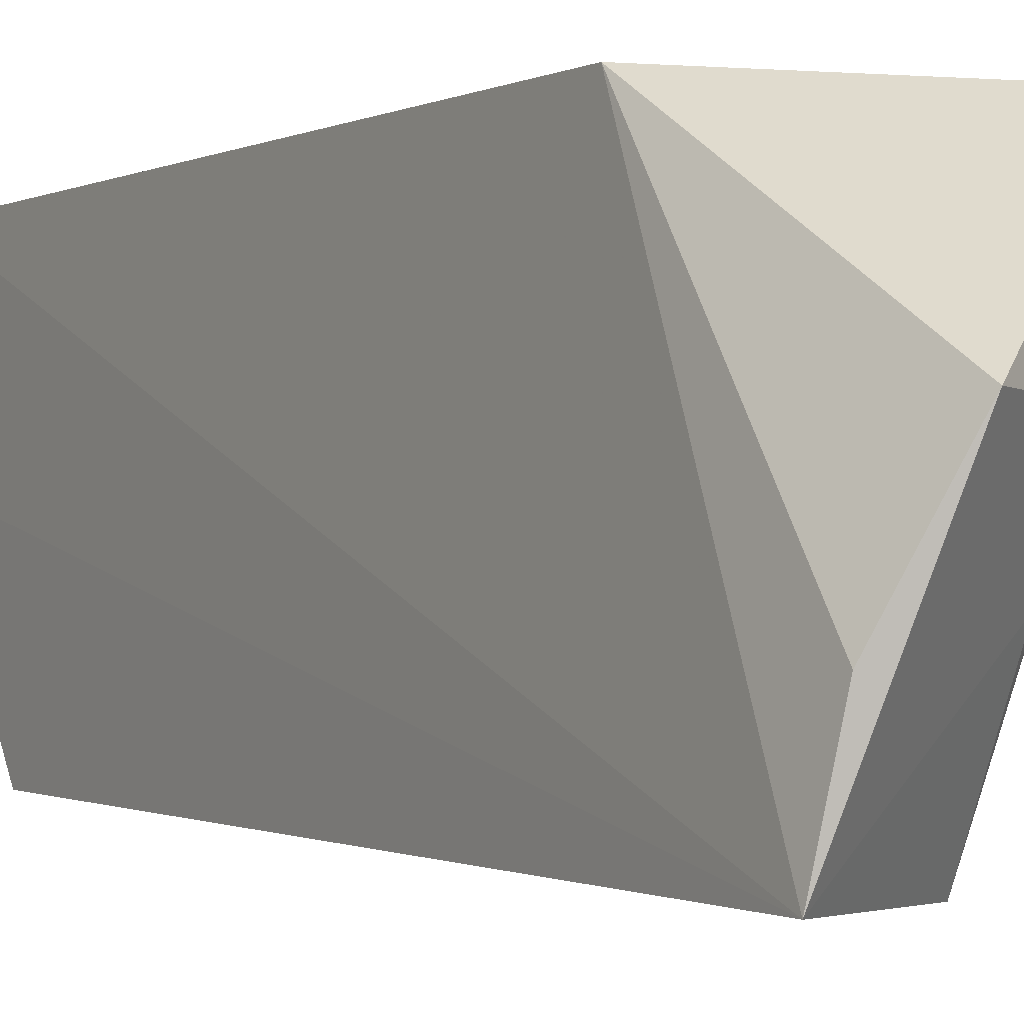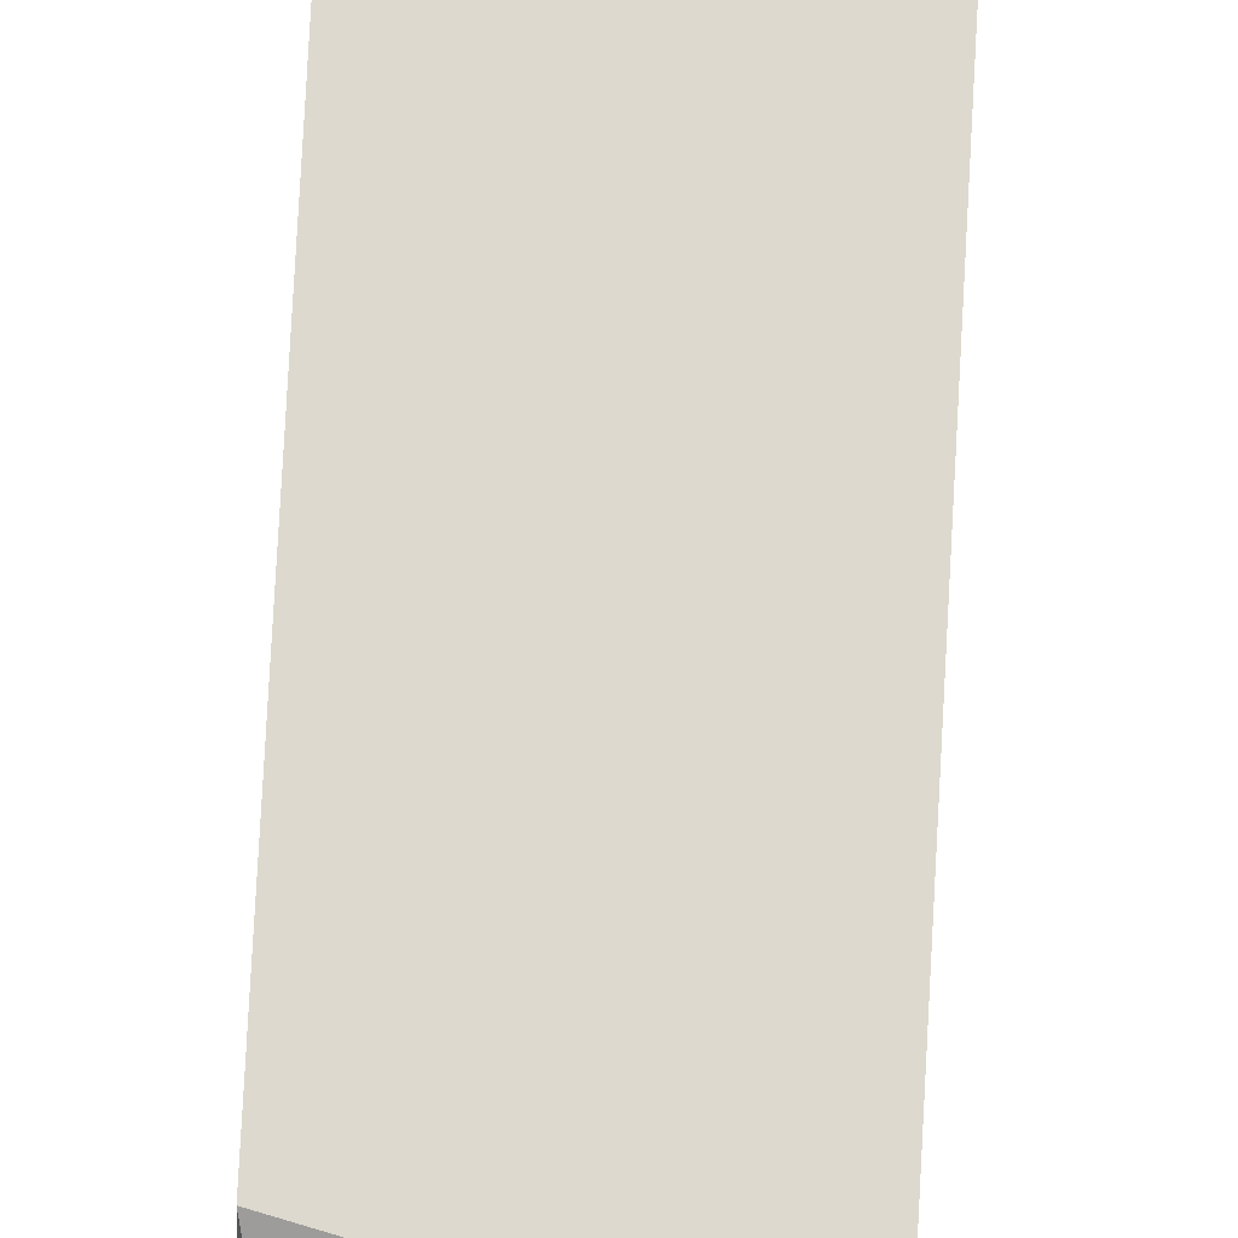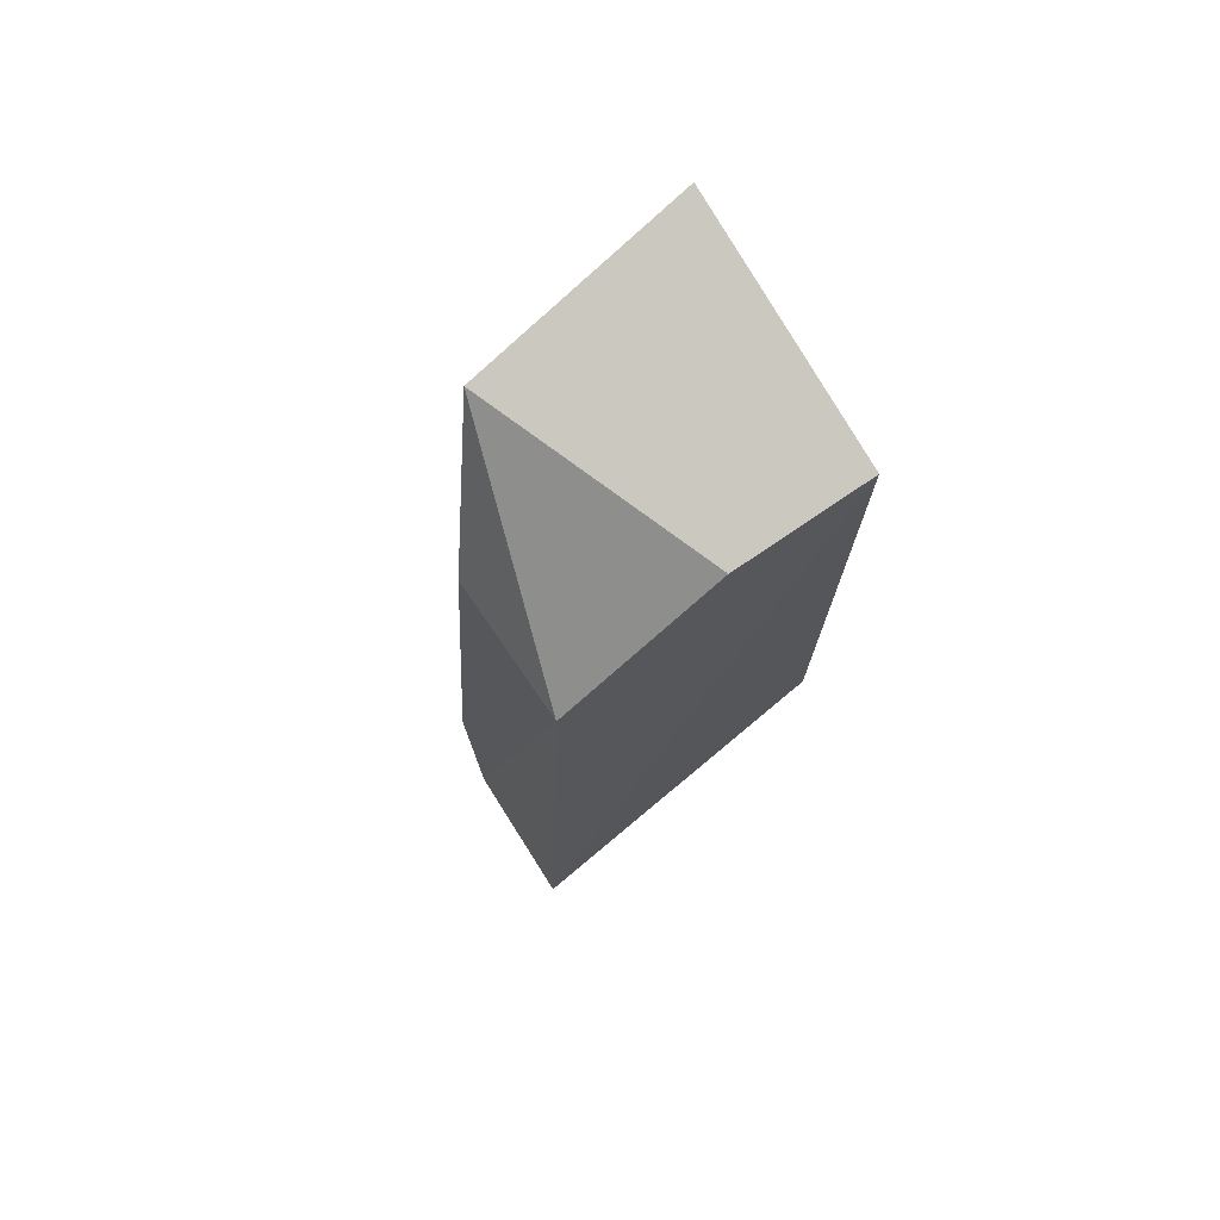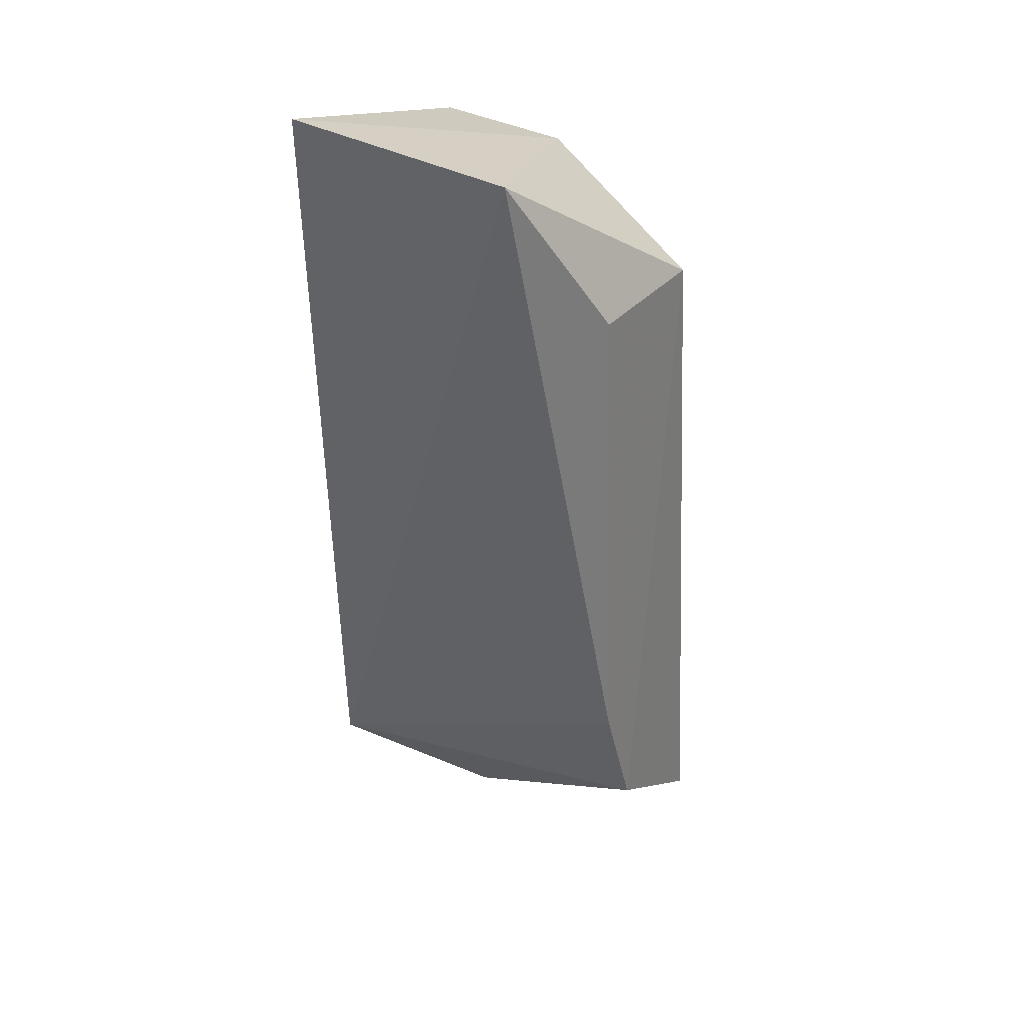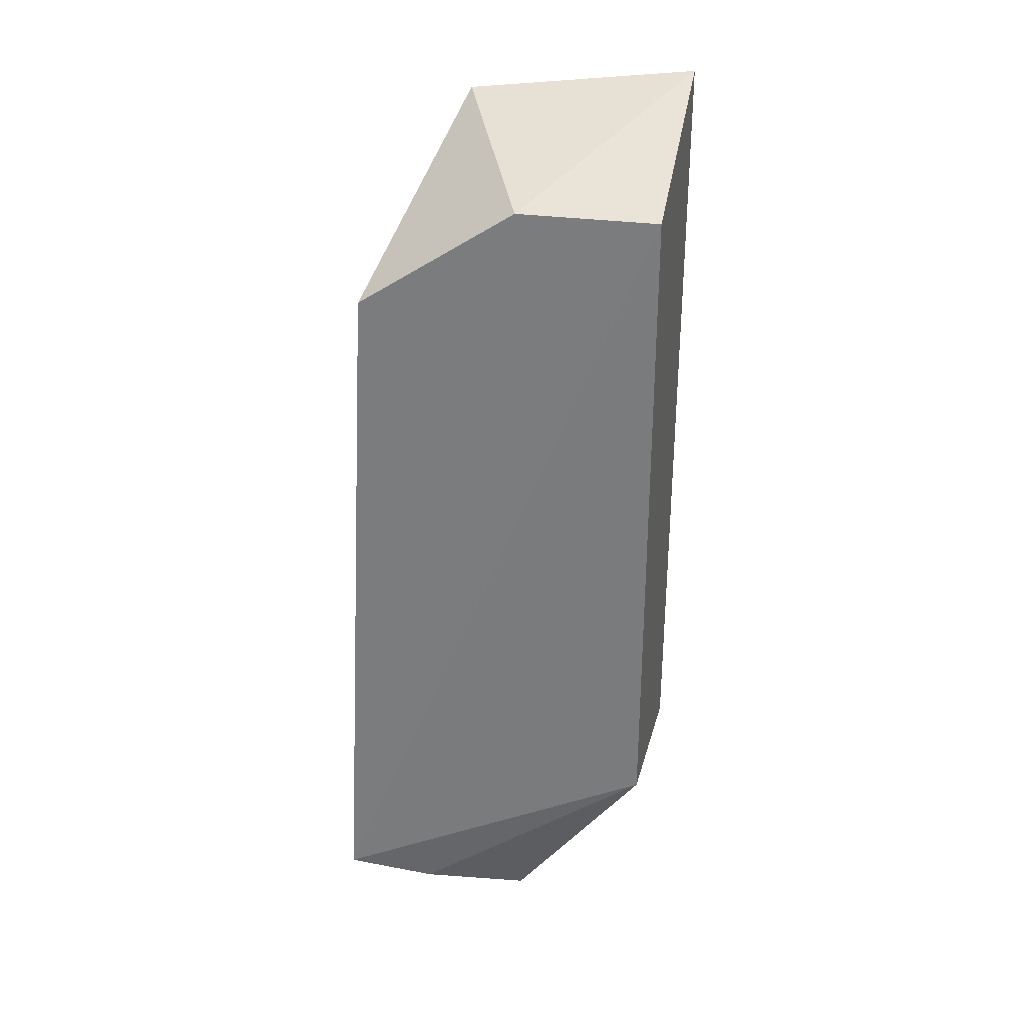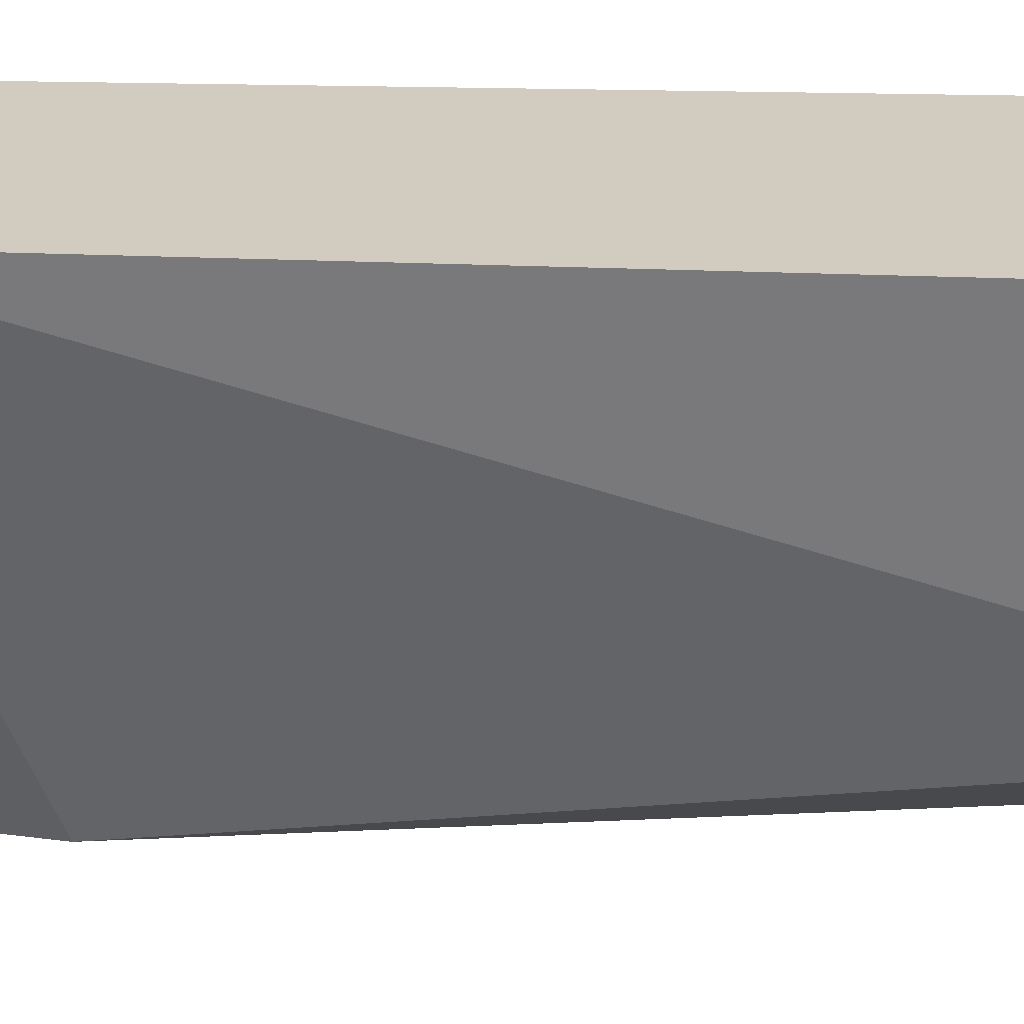
<metadata>
{"format":"obj","ext":"obj","renderer":"f3d","projection":"perspective","resolution":1024,"background":"white","views":[{"elev":-2.5,"azim":-30.9,"up":"+Z"},{"elev":71.8,"azim":2.2,"up":"+Z"},{"elev":74.4,"azim":-124.4,"up":"+Y"},{"elev":35.5,"azim":125.5,"up":"+Y"},{"elev":30.2,"azim":-78.7,"up":"+Y"},{"elev":23.9,"azim":92.6,"up":"+Z"}]}
</metadata>
<code>
v 0.1272 -0.2424 -0.4167
v 0.2074 -0.1796 -0.3561
v 0.1088 0.1337 -0.3561
v 0.2169 0.1654 -0.3561
v 0.1752 -0.1278 -0.4969
v 0.1088 -0.1542 -0.3561
v 0.1593 -0.1845 -0.5
v 0.2033 0.1563 -0.4553
v 0.1034 -0.2219 -0.5
v 0.1691 -0.2144 -0.4167
v 0.1088 0.1337 -0.4167
v 0.1081 -0.229 -0.461
v 0.1088 0.0882 -0.4853
v 0.1625 -0.2046 -0.4505
v 0.1694 0.0882 -0.4853
f 3 2 4
f 6 1 2
f 6 2 3
f 7 5 2
f 8 4 2
f 8 2 5
f 9 6 3
f 10 7 2
f 10 2 1
f 11 3 4
f 11 4 8
f 11 9 3
f 12 9 1
f 12 1 6
f 12 6 9
f 13 7 9
f 13 11 8
f 13 9 11
f 14 9 7
f 14 7 10
f 14 10 1
f 14 1 9
f 15 13 8
f 15 8 5
f 15 5 7
f 15 7 13

</code>
